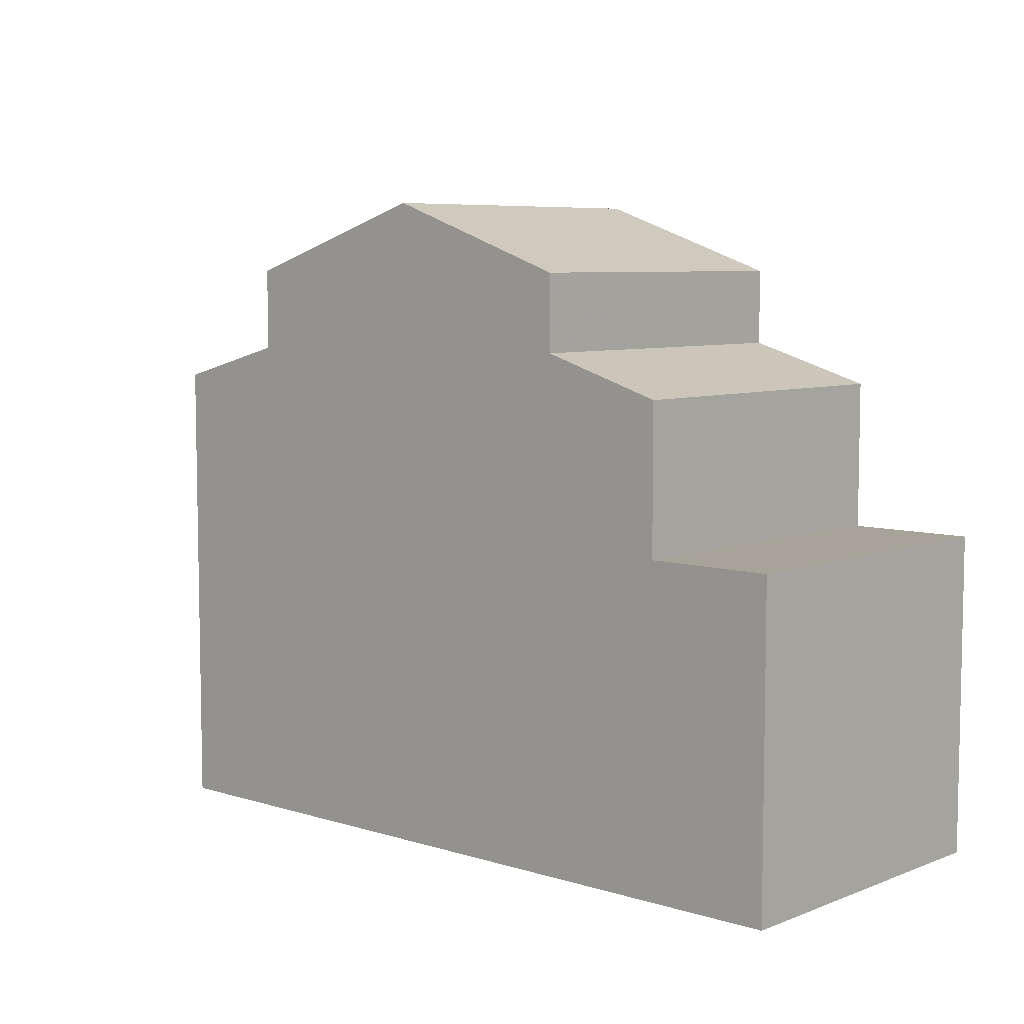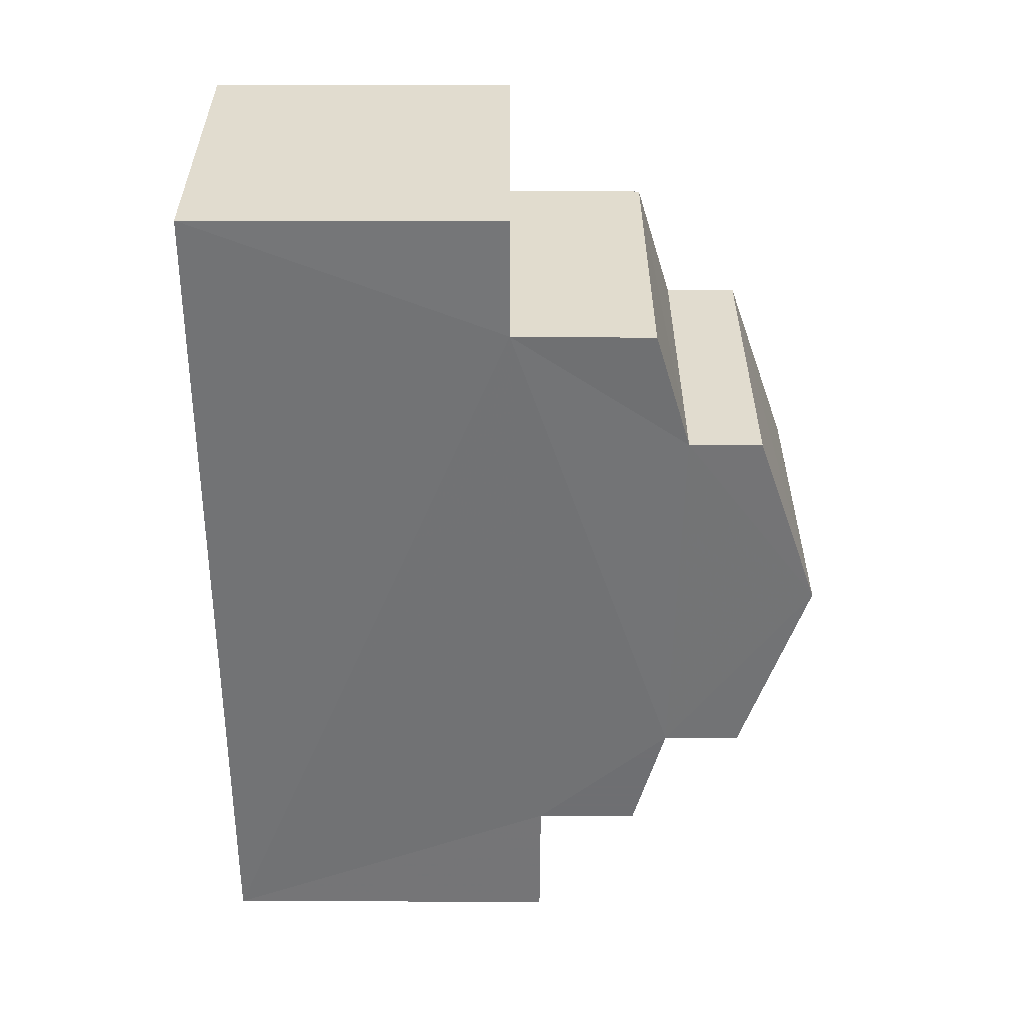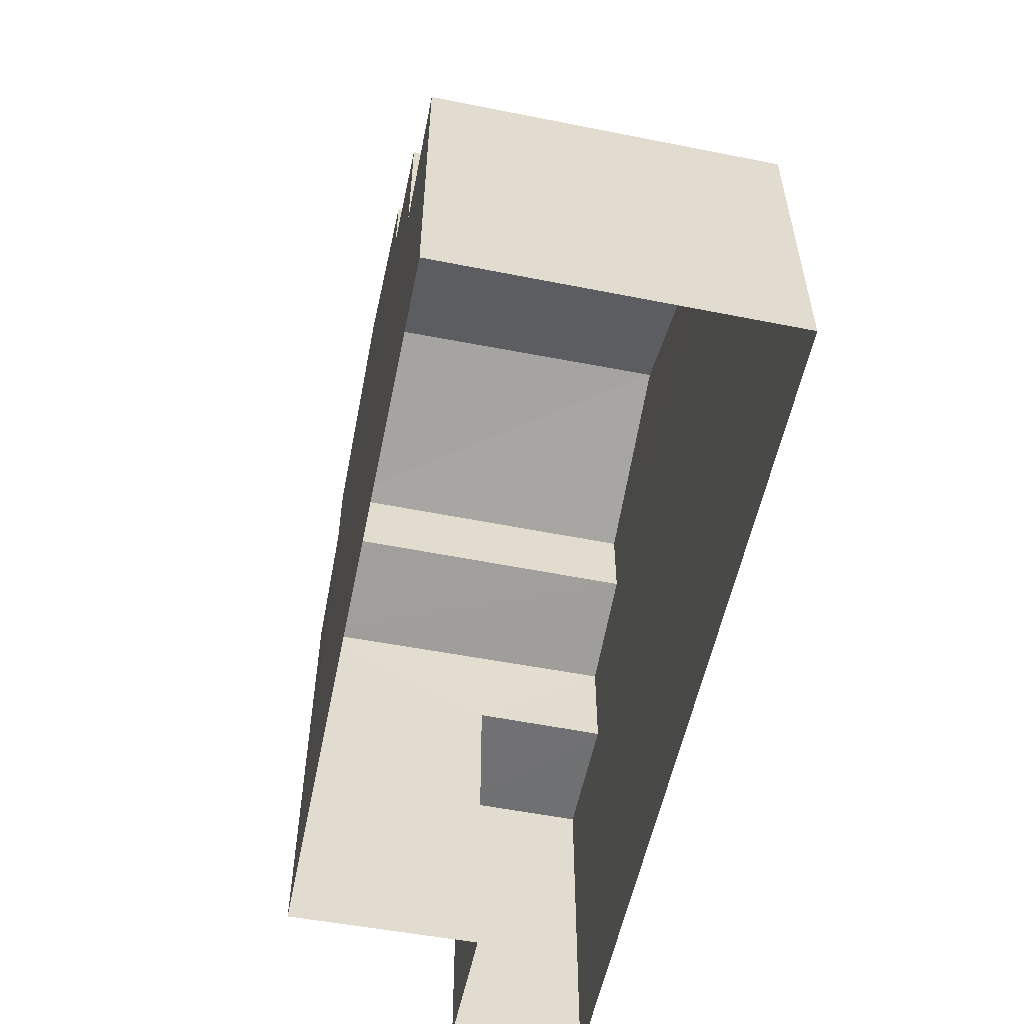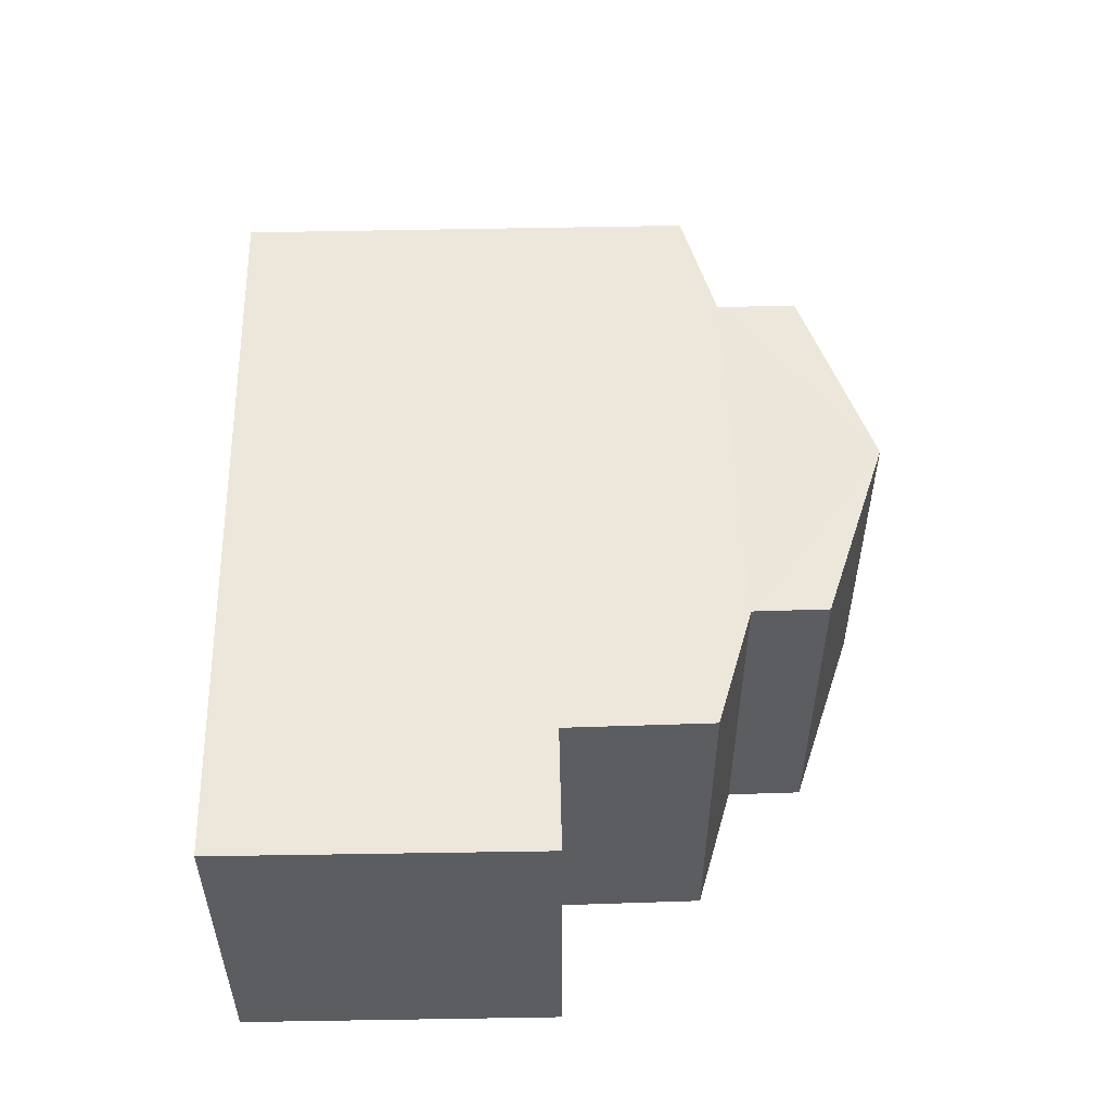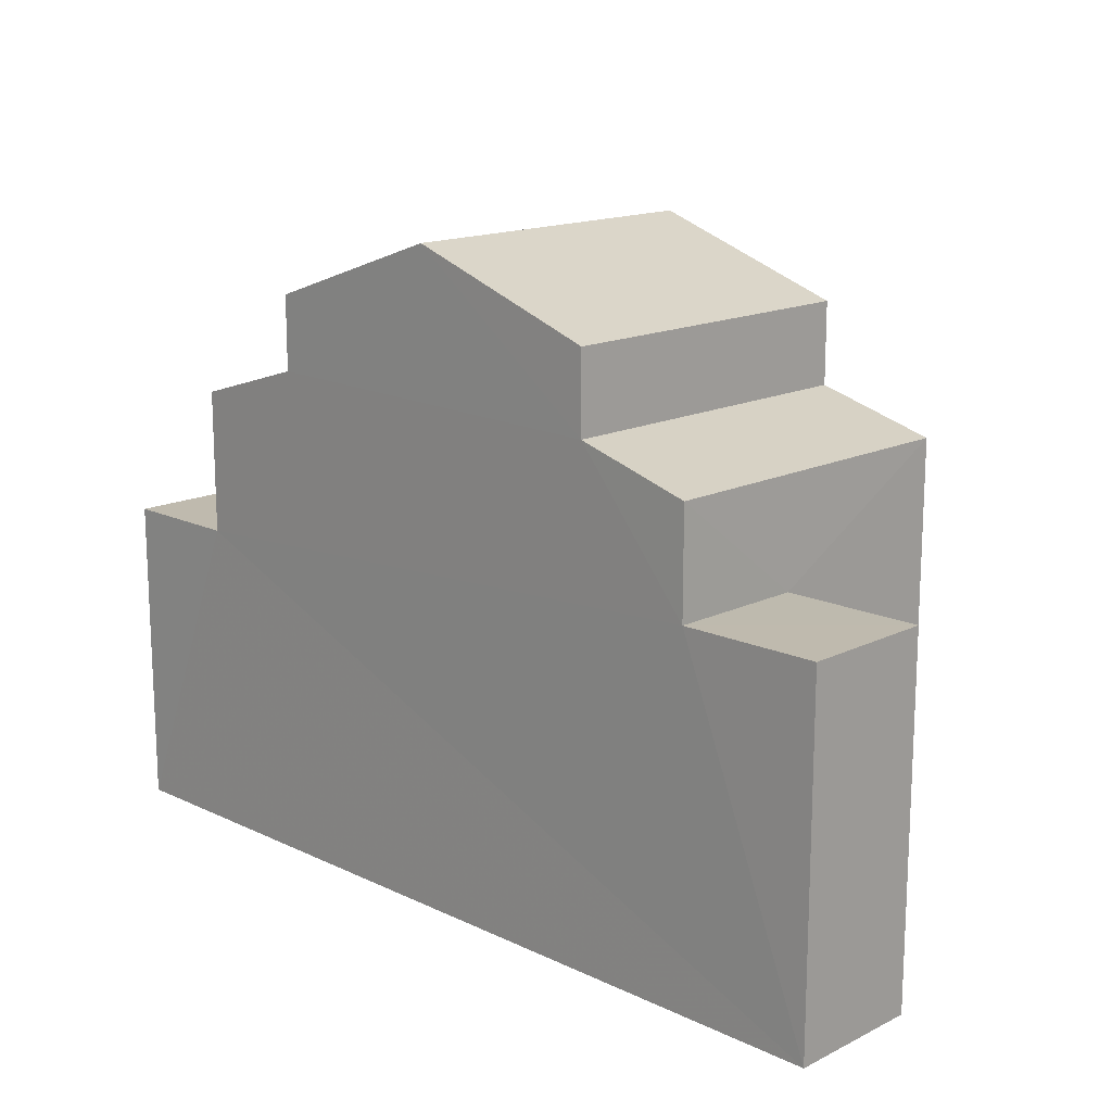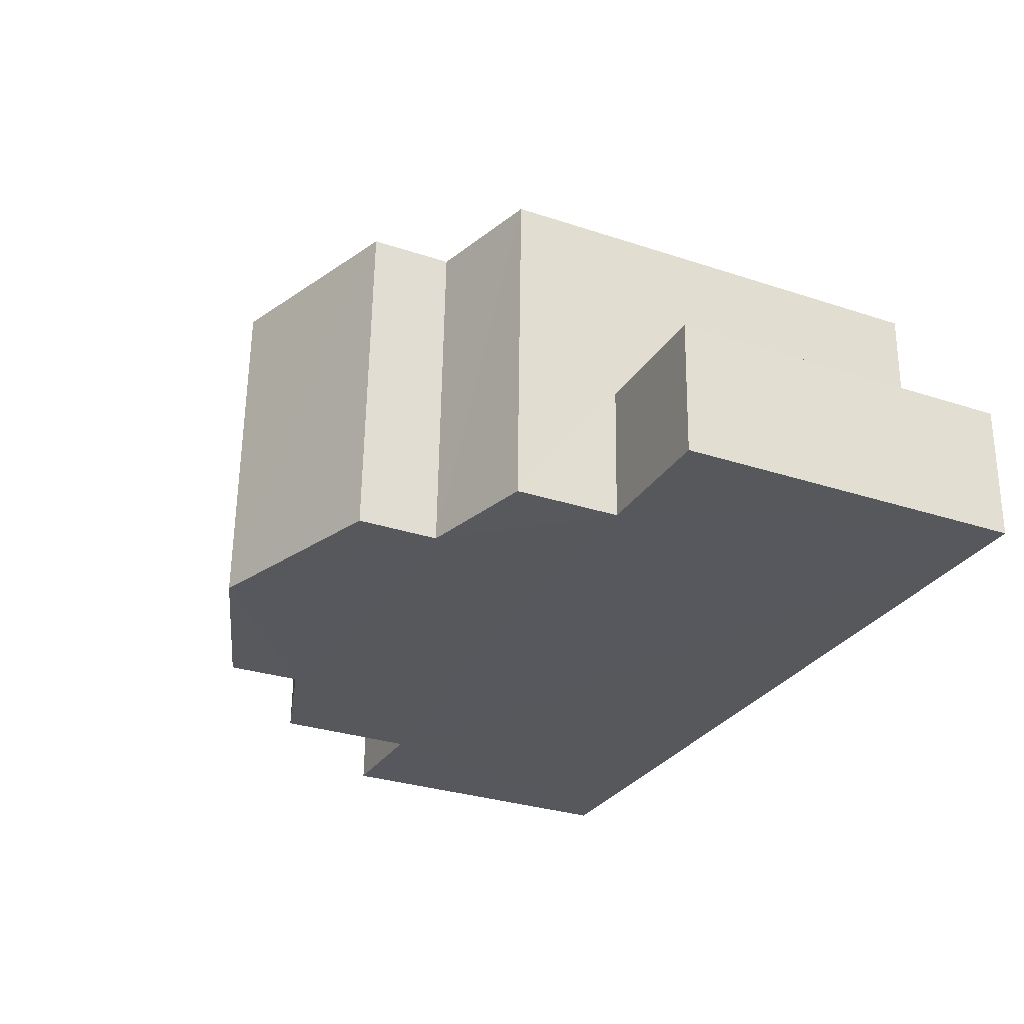
<metadata>
{"format":"obj","ext":"obj","renderer":"f3d","projection":"perspective","resolution":1024,"background":"white","views":[{"elev":6.8,"azim":-139.8,"up":"+Z"},{"elev":-54.0,"azim":-90.2,"up":"+Y"},{"elev":-55.2,"azim":-103.3,"up":"+Z"},{"elev":54.7,"azim":-91.2,"up":"+Y"},{"elev":15.6,"azim":43.0,"up":"+Z"},{"elev":-30.3,"azim":64.6,"up":"+Y"}]}
</metadata>
<code>
v -3.739e+05 -1.034e+05 26.32
v -3.739e+05 -1.034e+05 26.32
v -3.739e+05 -1.035e+05 26.32
v -3.739e+05 -1.035e+05 26.32
v -3.739e+05 -1.034e+05 26.32
v -3.739e+05 -1.034e+05 26.32
v -3.739e+05 -1.035e+05 34.07
v -3.739e+05 -1.034e+05 33.48
v -3.739e+05 -1.035e+05 33.48
v -3.739e+05 -1.034e+05 34.07
v -3.739e+05 -1.034e+05 35.23
v -3.739e+05 -1.035e+05 35.23
v -3.739e+05 -1.035e+05 36.27
v -3.739e+05 -1.034e+05 36.27
v -3.739e+05 -1.035e+05 33.98
v -3.739e+05 -1.035e+05 33.48
v -3.739e+05 -1.034e+05 33.48
v -3.739e+05 -1.034e+05 33.98
v -3.739e+05 -1.035e+05 31.83
v -3.739e+05 -1.035e+05 31.83
v -3.739e+05 -1.034e+05 31.83
v -3.739e+05 -1.034e+05 31.83
v -3.739e+05 -1.035e+05 31.24
v -3.739e+05 -1.034e+05 31.24
v -3.739e+05 -1.035e+05 31.24
v -3.739e+05 -1.034e+05 31.24
v -3.739e+05 -1.034e+05 35.23
v -3.739e+05 -1.035e+05 35.23
f 1 2 3
f 3 2 4
f 1 5 2
f 4 2 6
f 7 8 9
f 7 10 8
f 11 12 13
f 14 11 13
f 15 16 17
f 18 15 17
f 19 20 21
f 22 19 21
f 23 24 25
f 23 26 24
f 13 27 14
f 13 28 27
f 25 1 3
f 25 24 1
f 2 5 22
f 5 17 22
f 22 16 19
f 22 17 16
f 26 9 8
f 26 23 9
f 18 27 28
f 15 18 28
f 20 4 6
f 21 20 6
f 25 3 23
f 9 23 7
f 13 12 7
f 23 3 4
f 28 13 15
f 19 4 20
f 16 15 19
f 15 7 23
f 13 7 15
f 19 23 4
f 15 23 19
f 10 12 11
f 10 7 12
f 17 5 18
f 14 27 18
f 11 14 10
f 26 5 1
f 26 1 24
f 8 10 26
f 18 5 26
f 14 18 10
f 10 18 26
f 22 21 6
f 2 22 6

</code>
